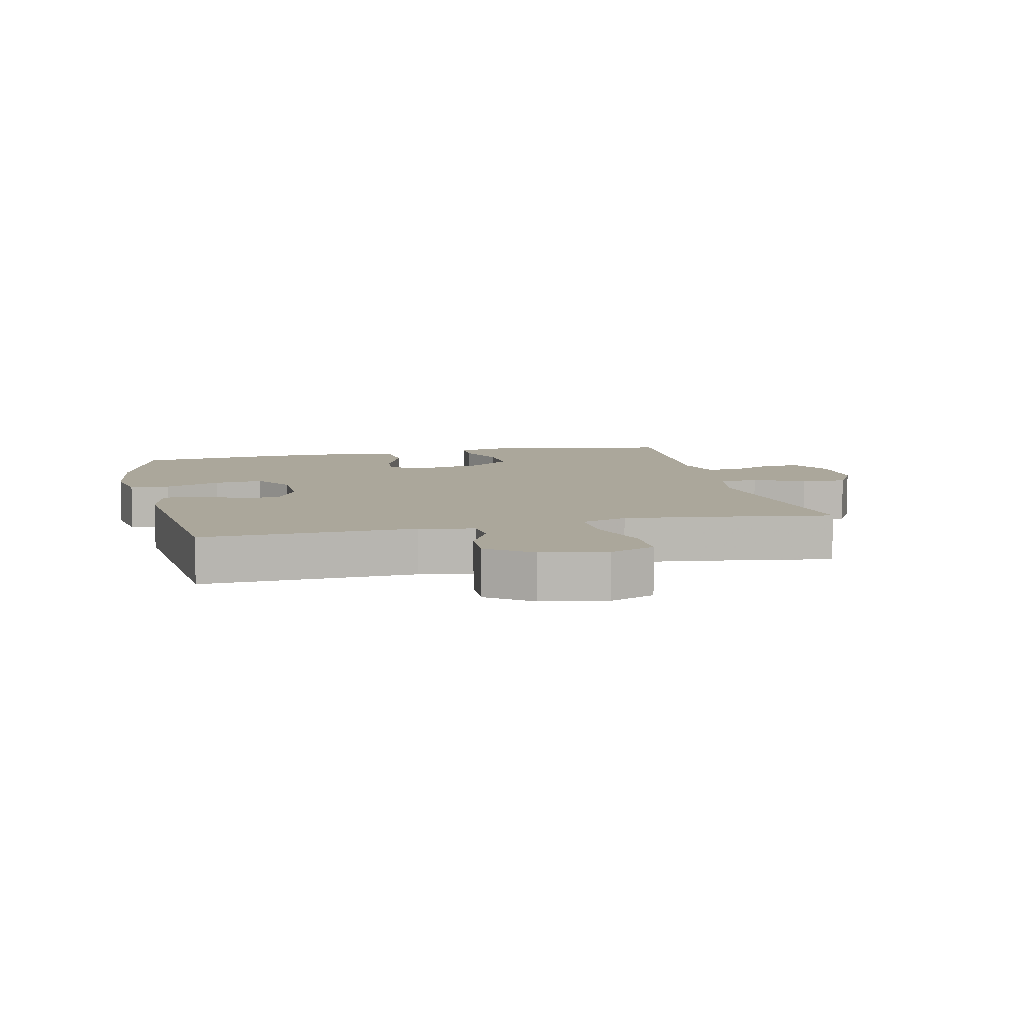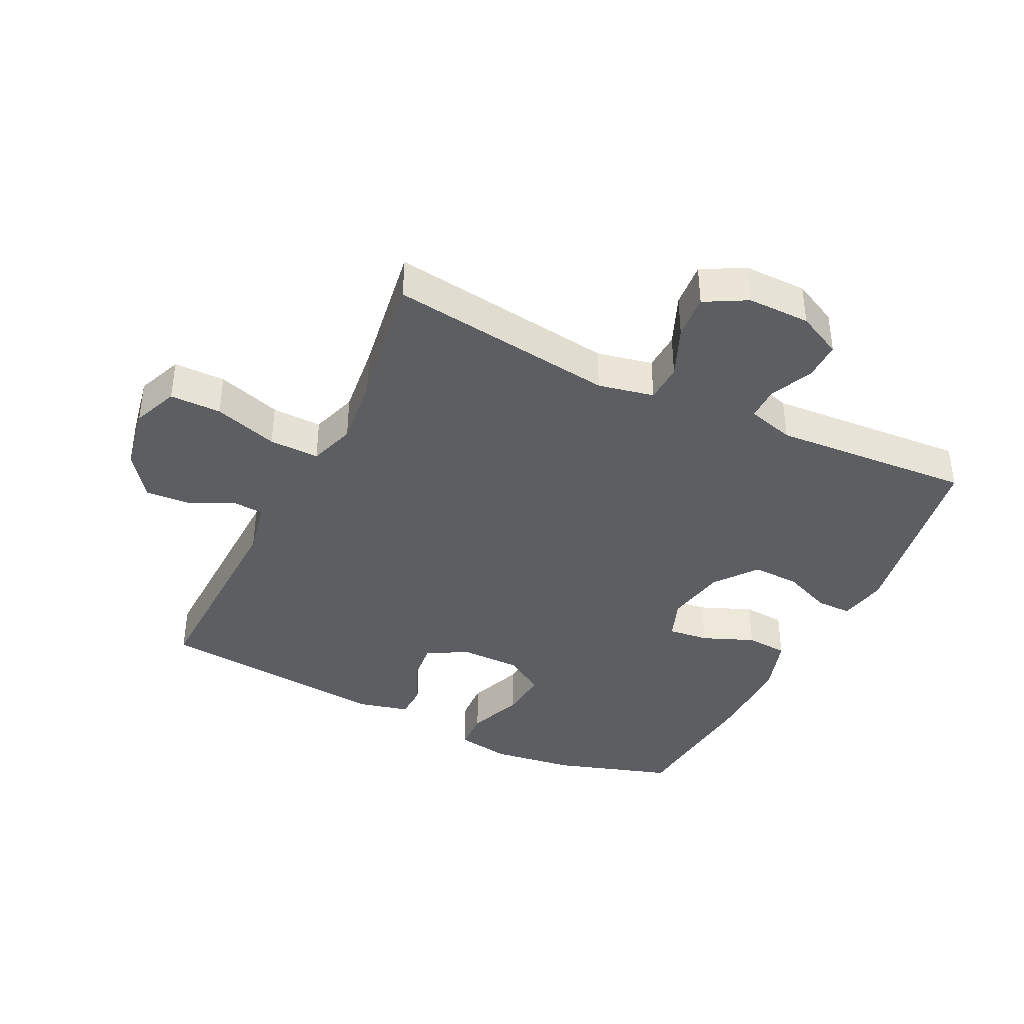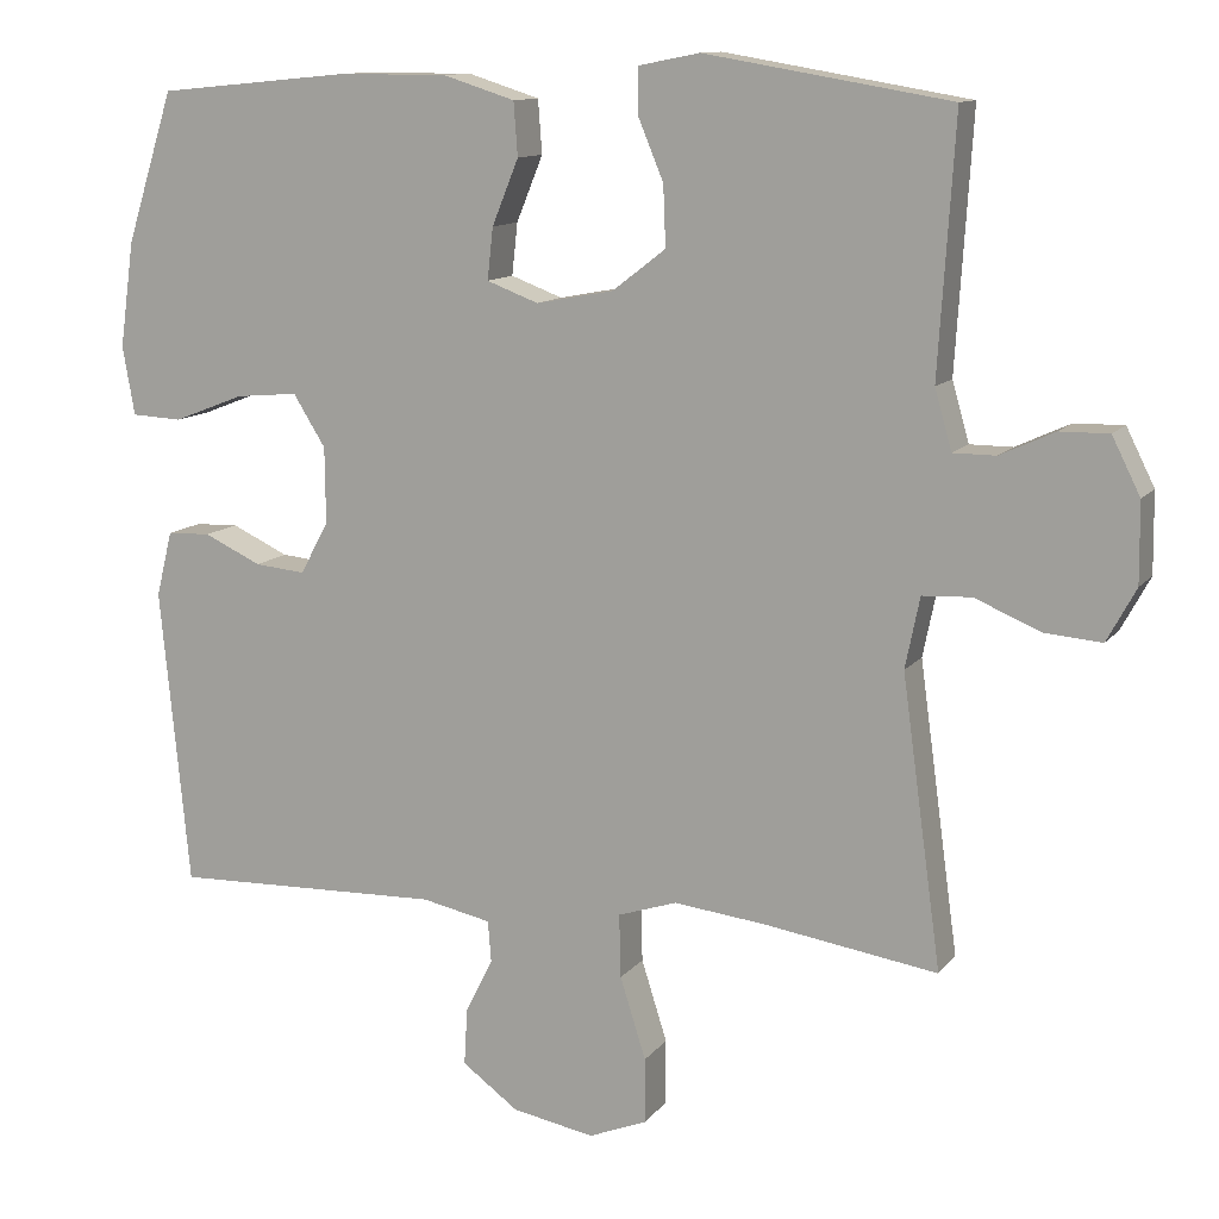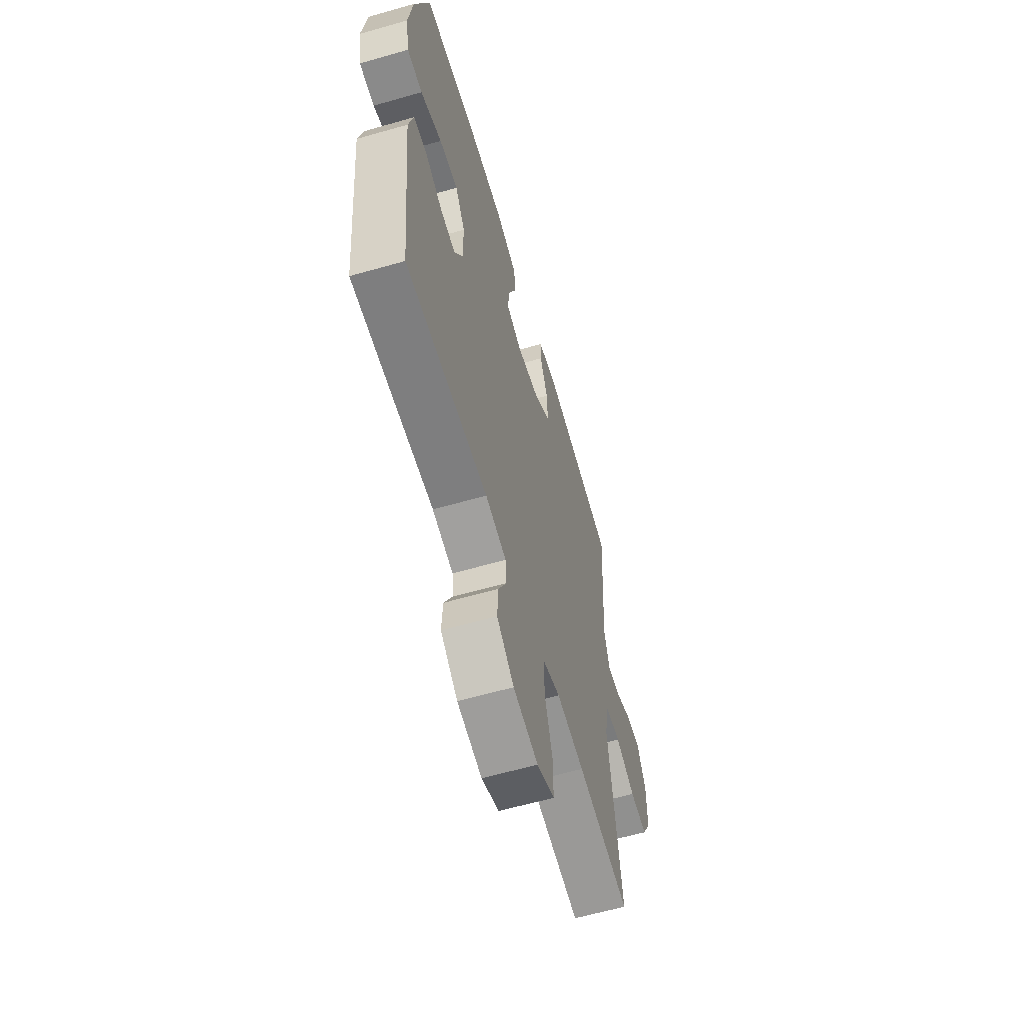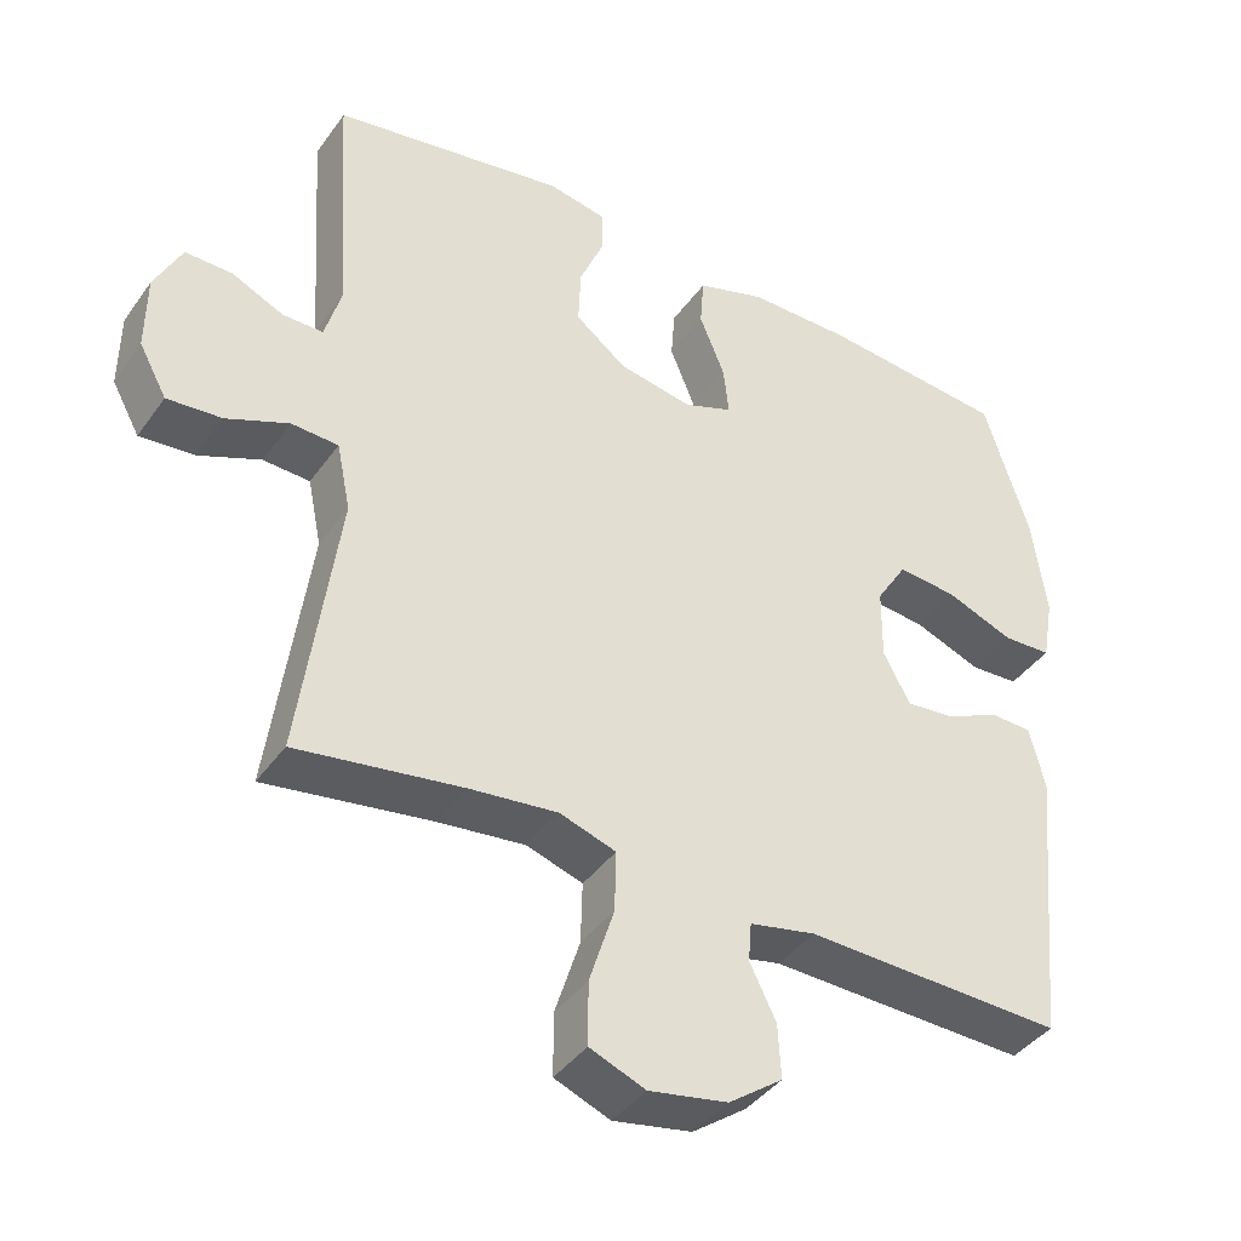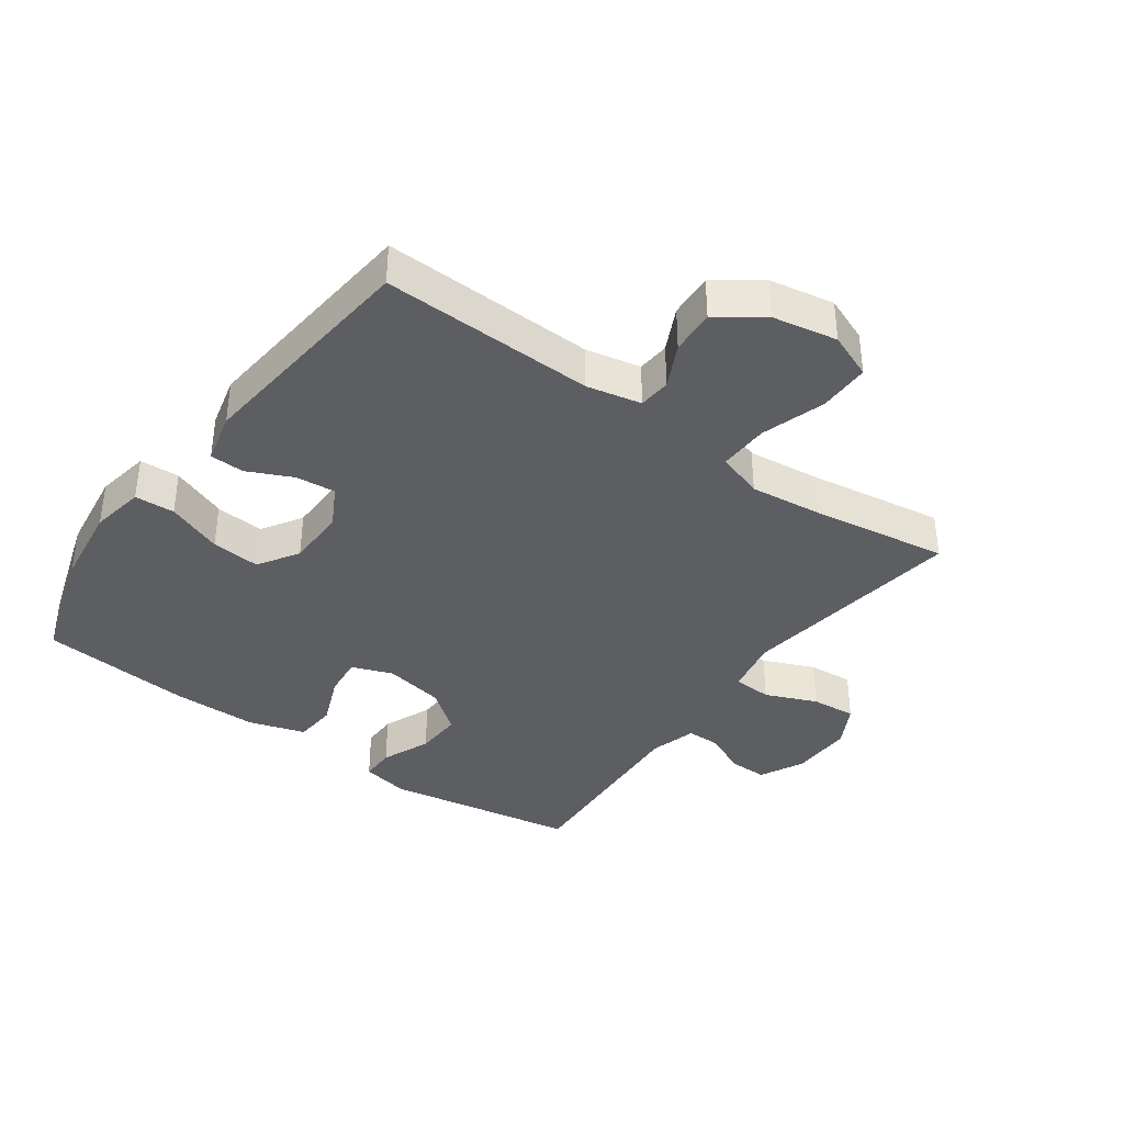
<metadata>
{"format":"obj","ext":"obj","renderer":"f3d","projection":"perspective","resolution":1024,"background":"white","views":[{"elev":8.1,"azim":166.9,"up":"+Y"},{"elev":-39.3,"azim":-116.0,"up":"+Y"},{"elev":11.7,"azim":-157.3,"up":"+Z"},{"elev":-61.0,"azim":106.3,"up":"+Z"},{"elev":-40.5,"azim":-32.1,"up":"+Z"},{"elev":-37.8,"azim":144.2,"up":"+Y"}]}
</metadata>
<code>
v -0.5 0.07 0.5
v -0.196 0.07 0.551
v -0.12 0.07 0.536
v -0.12 0.07 0.481
v -0.152 0.07 0.404
v -0.155 0.07 0.329
v -0.089 0.07 0.278
v 0.007 0.07 0.26
v 0.071 0.07 0.284
v 0.064 0.07 0.348
v 0.031 0.07 0.429
v 0.036 0.07 0.495
v 0.125 0.07 0.523
v 0.26 0.07 0.523
v 0.5 0.07 0.5
v 0.559 0.07 0.314
v 0.577 0.07 0.183
v 0.562 0.07 0.098
v 0.499 0.07 0.095
v 0.411 0.07 0.129
v 0.334 0.07 0.136
v 0.294 0.07 0.072
v 0.293 0.07 -0.022
v 0.328 0.07 -0.087
v 0.391 0.07 -0.081
v 0.462 0.07 -0.048
v 0.516 0.07 -0.05
v 0.536 0.07 -0.131
v 0.5 0.07 -0.5
v 0.164 0.07 -0.49
v 0.078 0.07 -0.508
v 0.074 0.07 -0.559
v 0.108 0.07 -0.628
v 0.112 0.07 -0.698
v 0.042 0.07 -0.749
v -0.06 0.07 -0.768
v -0.132 0.07 -0.739
v -0.132 0.07 -0.658
v -0.1 0.07 -0.557
v -0.098 0.07 -0.478
v -0.171 0.07 -0.454
v -0.285 0.07 -0.467
v -0.5 0.07 -0.5
v -0.451 0.07 -0.142
v -0.469 0.07 -0.054
v -0.53 0.07 -0.051
v -0.611 0.07 -0.085
v -0.682 0.07 -0.091
v -0.718 0.07 -0.025
v -0.717 0.07 0.074
v -0.682 0.07 0.144
v -0.621 0.07 0.143
v -0.554 0.07 0.112
v -0.501 0.07 0.112
v -0.48 0.07 0.186
v -0.5 0 0.5
v -0.196 0 0.551
v -0.12 0 0.536
v -0.12 0 0.481
v -0.152 0 0.404
v -0.155 0 0.329
v -0.089 0 0.278
v 0.007 0 0.26
v 0.071 0 0.284
v 0.064 0 0.348
v 0.031 0 0.429
v 0.036 0 0.495
v 0.125 0 0.523
v 0.26 0 0.523
v 0.5 0 0.5
v 0.559 0 0.314
v 0.577 0 0.183
v 0.562 0 0.098
v 0.499 0 0.095
v 0.411 0 0.129
v 0.334 0 0.136
v 0.294 0 0.072
v 0.293 0 -0.022
v 0.328 0 -0.087
v 0.391 0 -0.081
v 0.462 0 -0.048
v 0.516 0 -0.05
v 0.536 0 -0.131
v 0.5 0 -0.5
v 0.164 0 -0.49
v 0.078 0 -0.508
v 0.074 0 -0.559
v 0.108 0 -0.628
v 0.112 0 -0.698
v 0.042 0 -0.749
v -0.06 0 -0.768
v -0.132 0 -0.739
v -0.132 0 -0.658
v -0.1 0 -0.557
v -0.098 0 -0.478
v -0.171 0 -0.454
v -0.285 0 -0.467
v -0.5 0 -0.5
v -0.451 0 -0.142
v -0.469 0 -0.054
v -0.53 0 -0.051
v -0.611 0 -0.085
v -0.682 0 -0.091
v -0.718 0 -0.025
v -0.717 0 0.074
v -0.682 0 0.144
v -0.621 0 0.143
v -0.554 0 0.112
v -0.501 0 0.112
v -0.48 0 0.186
f 51 52 53
f 50 51 53
f 49 50 53
f 48 49 53
f 47 48 53
f 46 47 53
f 45 46 53 54
f 44 45 54 55
f 42 43 44
f 55 1 2
f 44 55 2
f 42 44 2
f 41 42 2
f 37 38 39
f 36 37 39
f 35 36 39
f 34 35 39
f 33 34 39
f 32 33 39
f 31 32 39 40
f 30 31 40 41
f 29 30 41
f 28 29 41
f 27 28 41
f 26 27 41
f 25 26 41
f 18 19 20
f 17 18 20
f 16 17 20
f 15 16 20
f 14 15 20
f 13 14 20
f 12 13 20
f 11 12 20
f 10 11 20
f 9 10 20 21
f 8 9 21 22
f 2 3 4 5
f 2 5 6
f 41 2 6
f 24 25 41
f 41 6 7
f 24 41 7
f 23 24 7
f 7 8 22 23
f 108 107 106
f 108 106 105
f 108 105 104
f 108 104 103
f 108 103 102
f 108 102 101
f 109 108 101 100
f 110 109 100 99
f 99 98 97
f 57 56 110
f 57 110 99
f 57 99 97
f 57 97 96
f 94 93 92
f 94 92 91
f 94 91 90
f 94 90 89
f 94 89 88
f 94 88 87
f 95 94 87 86
f 96 95 86 85
f 96 85 84
f 96 84 83
f 96 83 82
f 96 82 81
f 96 81 80
f 75 74 73
f 75 73 72
f 75 72 71
f 75 71 70
f 75 70 69
f 75 69 68
f 75 68 67
f 75 67 66
f 75 66 65
f 76 75 65 64
f 77 76 64 63
f 60 59 58 57
f 61 60 57
f 61 57 96
f 96 80 79
f 62 61 96
f 62 96 79
f 62 79 78
f 78 77 63 62
f 1 56 57 2
f 2 57 58 3
f 3 58 59 4
f 4 59 60 5
f 5 60 61 6
f 6 61 62 7
f 7 62 63 8
f 8 63 64 9
f 9 64 65 10
f 10 65 66 11
f 11 66 67 12
f 12 67 68 13
f 13 68 69 14
f 14 69 70 15
f 15 70 71 16
f 16 71 72 17
f 17 72 73 18
f 18 73 74 19
f 19 74 75 20
f 20 75 76 21
f 21 76 77 22
f 22 77 78 23
f 23 78 79 24
f 24 79 80 25
f 25 80 81 26
f 26 81 82 27
f 27 82 83 28
f 28 83 84 29
f 29 84 85 30
f 30 85 86 31
f 31 86 87 32
f 32 87 88 33
f 33 88 89 34
f 34 89 90 35
f 35 90 91 36
f 36 91 92 37
f 37 92 93 38
f 38 93 94 39
f 39 94 95 40
f 40 95 96 41
f 41 96 97 42
f 42 97 98 43
f 43 98 99 44
f 44 99 100 45
f 45 100 101 46
f 46 101 102 47
f 47 102 103 48
f 48 103 104 49
f 49 104 105 50
f 50 105 106 51
f 51 106 107 52
f 52 107 108 53
f 53 108 109 54
f 54 109 110 55
f 55 110 56 1

</code>
